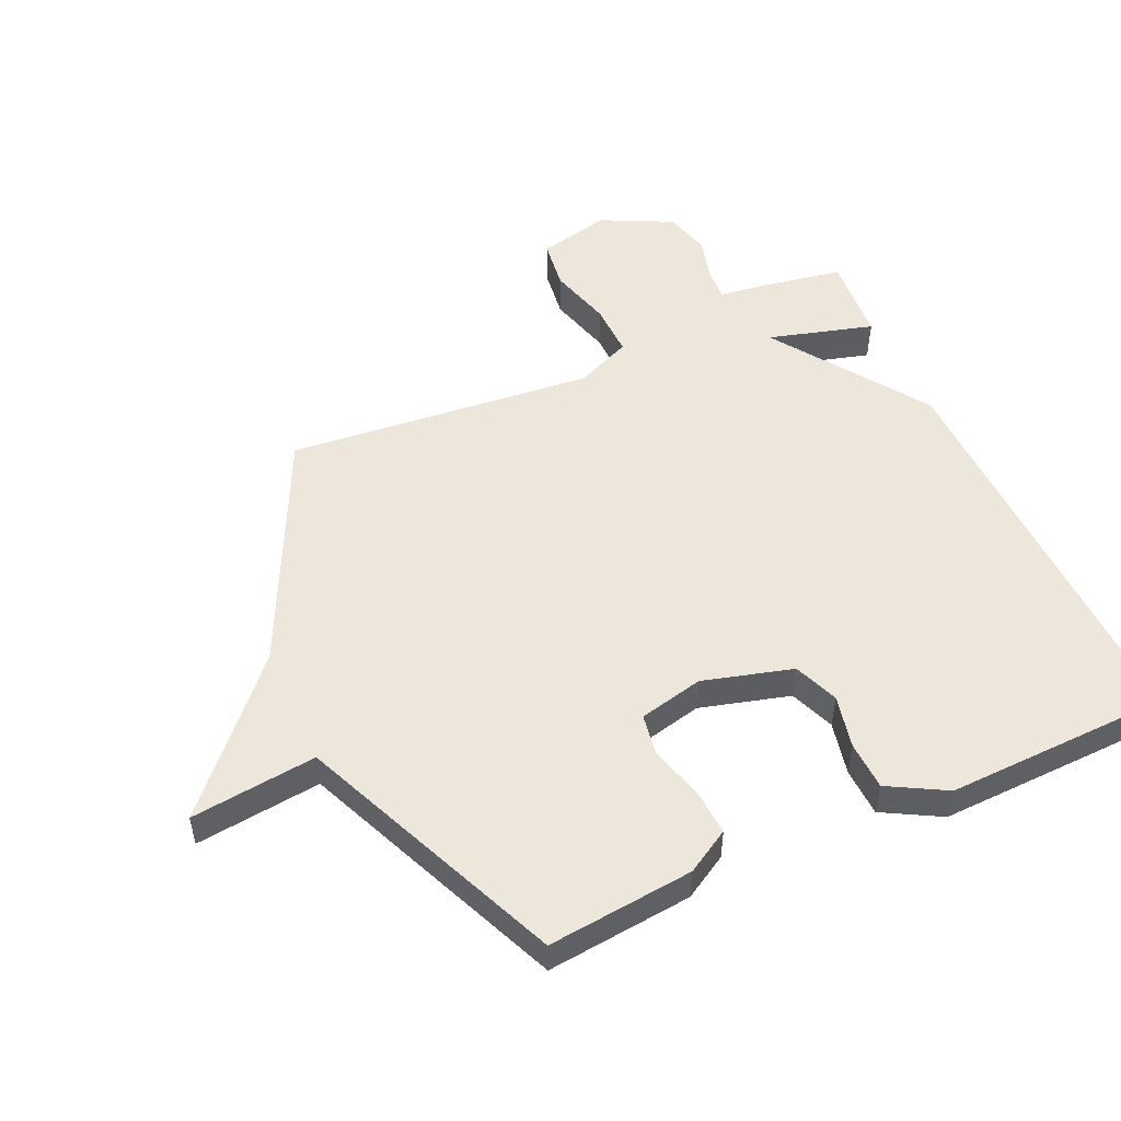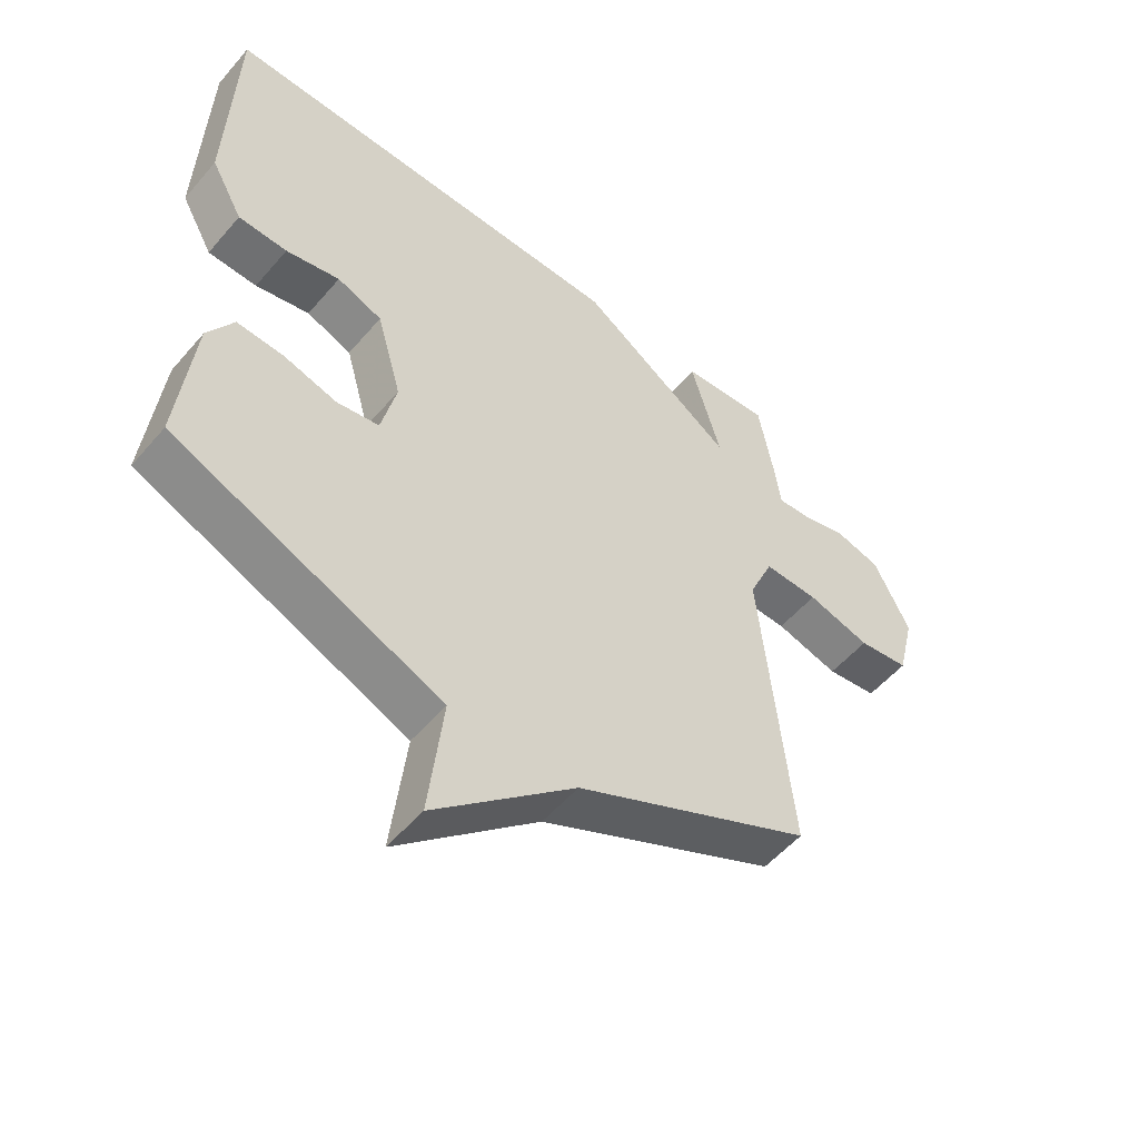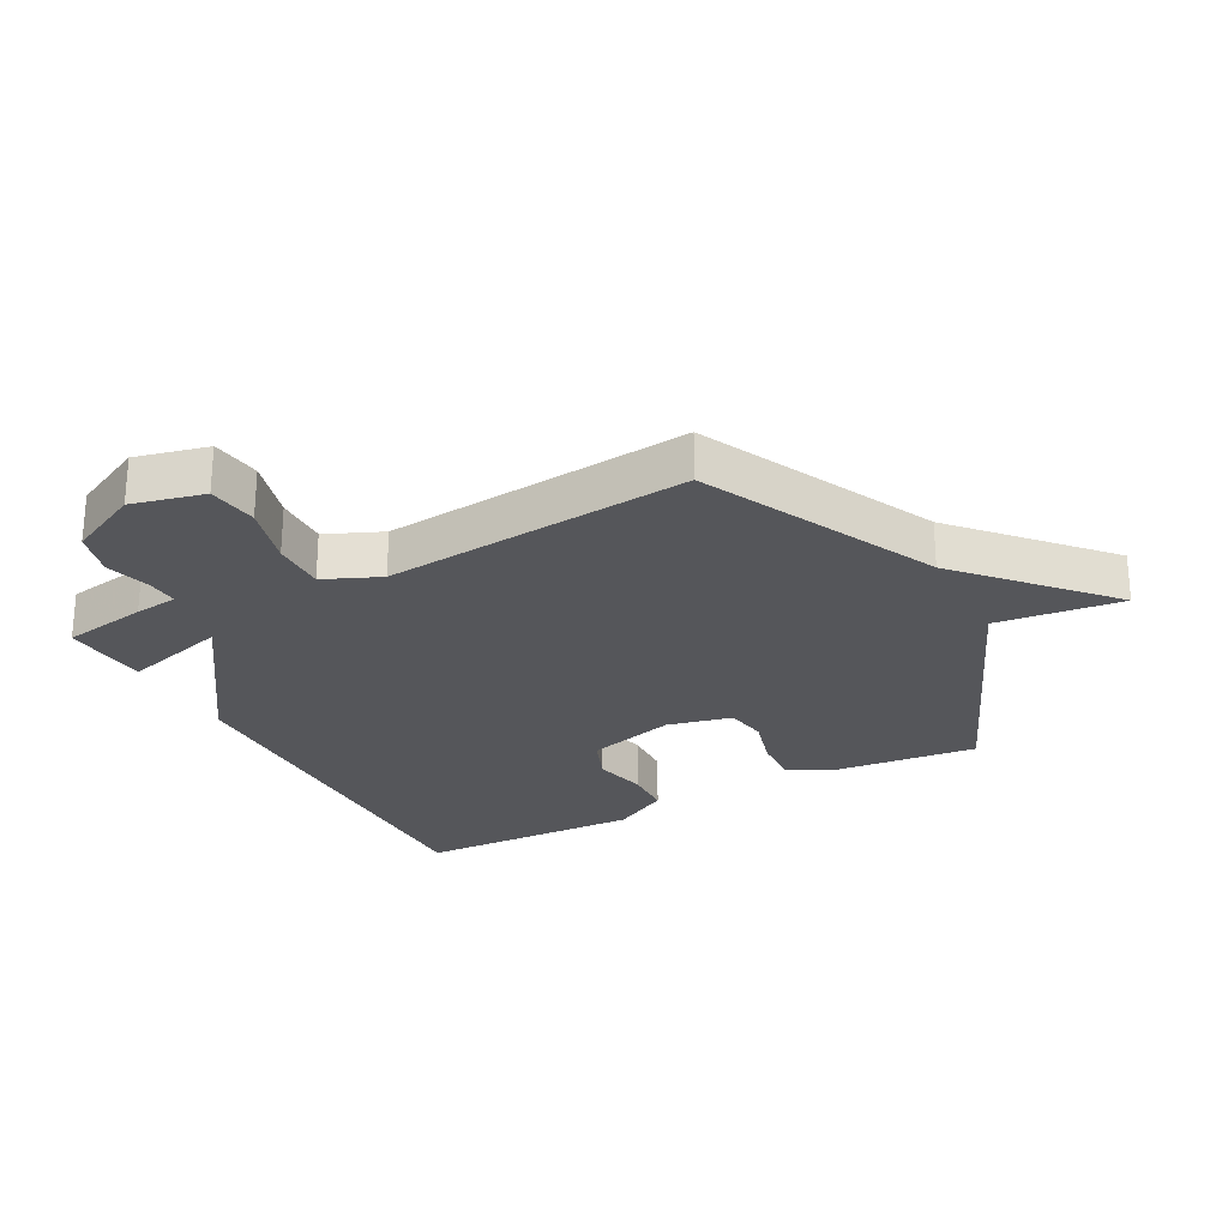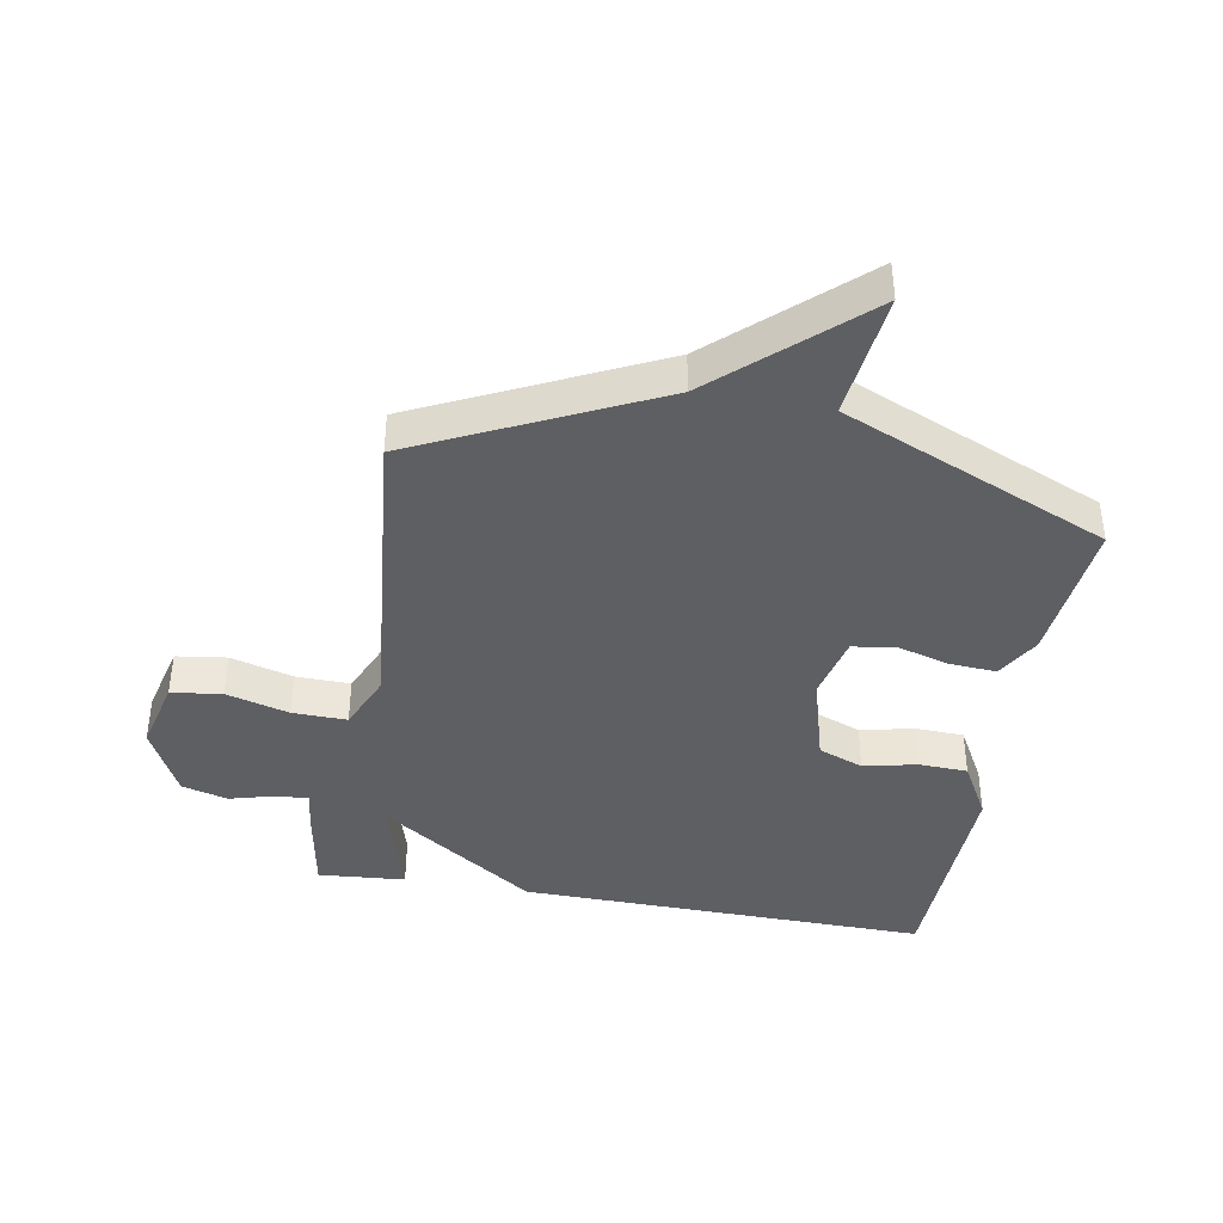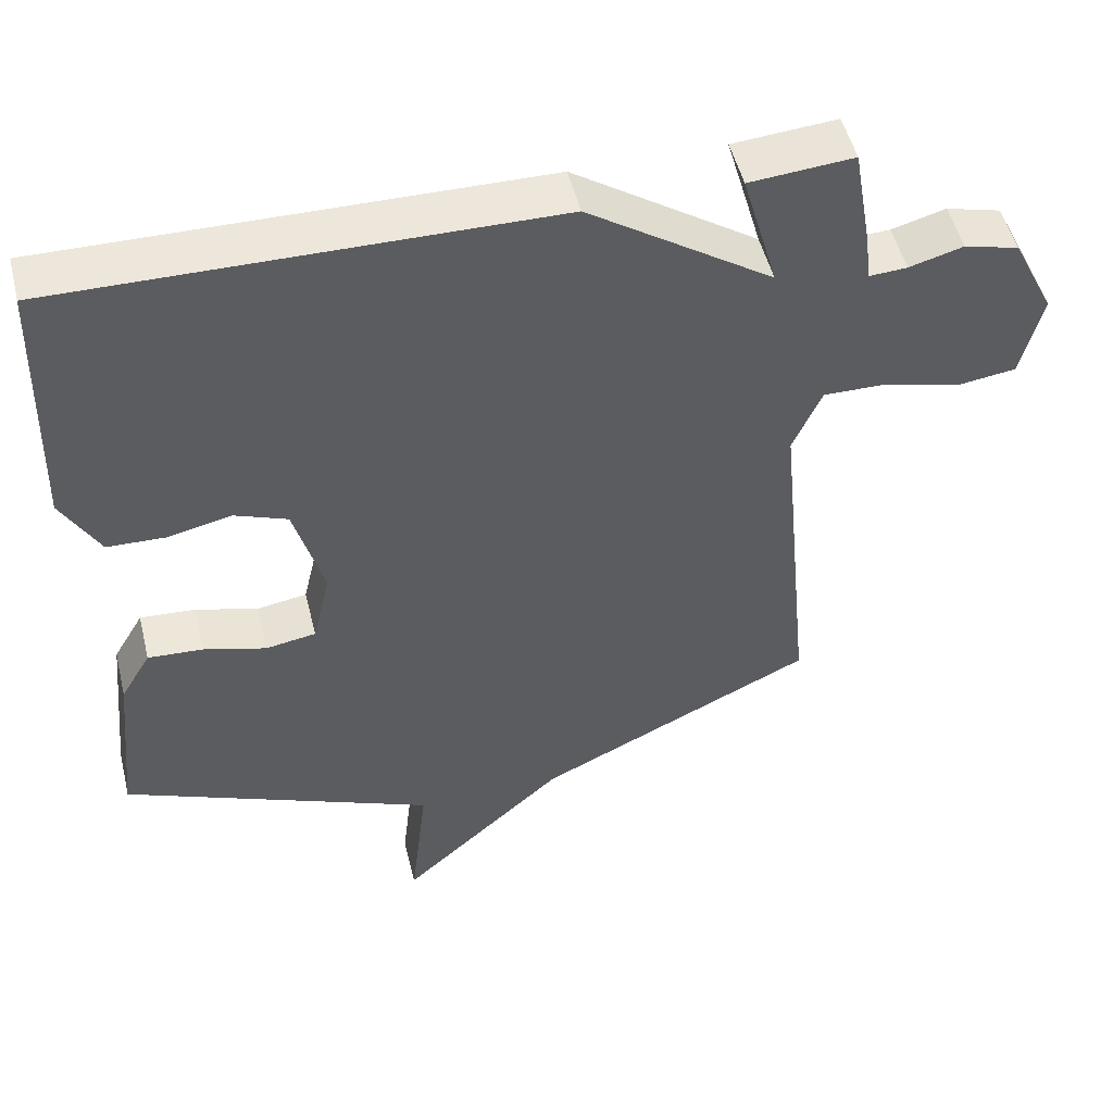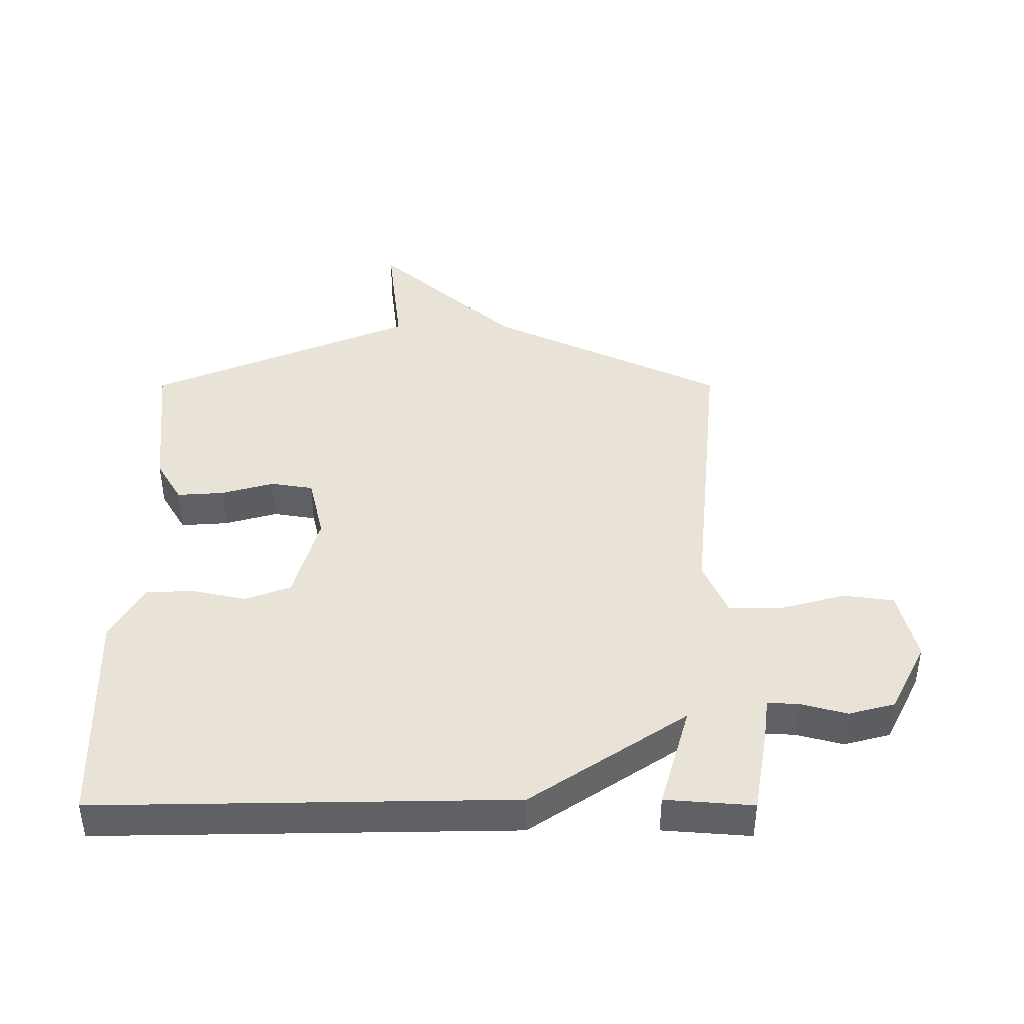
<metadata>
{"format":"obj","ext":"obj","renderer":"f3d","projection":"perspective","resolution":1024,"background":"white","views":[{"elev":51.1,"azim":-114.4,"up":"+Y"},{"elev":-53.6,"azim":-39.5,"up":"+Z"},{"elev":-25.8,"azim":118.1,"up":"+Y"},{"elev":-40.5,"azim":170.0,"up":"+Y"},{"elev":51.0,"azim":-13.8,"up":"+Z"},{"elev":41.6,"azim":-0.0,"up":"+Y"}]}
</metadata>
<code>
v 0.5 0.07 -0.5
v 0.124 0.07 -0.68
v -0.099 0.07 -0.882
v -0.076 0.07 -0.68
v -0.5 0.07 -0.5
v -0.476 0.07 -0.266
v -0.435 0.07 -0.196
v -0.36 0.07 -0.201
v -0.276 0.07 -0.225
v -0.208 0.07 -0.214
v -0.184 0.07 -0.11
v -0.224 0.07 0.034
v -0.296 0.07 0.062
v -0.382 0.07 0.043
v -0.46 0.07 0.046
v -0.511 0.07 0.138
v -0.5 0.07 0.5
v 0.16 0.07 0.489
v 0.408 0.07 0.32
v 0.36 0.07 0.489
v 0.5 0.07 0.5
v 0.524 0.07 0.363
v 0.533 0.07 0.293
v 0.584 0.07 0.296
v 0.657 0.07 0.316
v 0.731 0.07 0.296
v 0.788 0.07 0.181
v 0.76 0.07 0.065
v 0.679 0.07 0.054
v 0.578 0.07 0.082
v 0.491 0.07 0.084
v 0.452 0.07 -0.006
v 0.5 0 -0.5
v 0.124 0 -0.68
v -0.099 0 -0.882
v -0.076 0 -0.68
v -0.5 0 -0.5
v -0.476 0 -0.266
v -0.435 0 -0.196
v -0.36 0 -0.201
v -0.276 0 -0.225
v -0.208 0 -0.214
v -0.184 0 -0.11
v -0.224 0 0.034
v -0.296 0 0.062
v -0.382 0 0.043
v -0.46 0 0.046
v -0.511 0 0.138
v -0.5 0 0.5
v 0.16 0 0.489
v 0.408 0 0.32
v 0.36 0 0.489
v 0.5 0 0.5
v 0.524 0 0.363
v 0.533 0 0.293
v 0.584 0 0.296
v 0.657 0 0.316
v 0.731 0 0.296
v 0.788 0 0.181
v 0.76 0 0.065
v 0.679 0 0.054
v 0.578 0 0.082
v 0.491 0 0.084
v 0.452 0 -0.006
f 28 29 30
f 27 28 30
f 26 27 30
f 25 26 30
f 24 25 30
f 23 24 30 31
f 22 23 31
f 21 22 31
f 20 21 31
f 19 20 31
f 17 18 19
f 16 17 19
f 15 16 19
f 14 15 19
f 13 14 19
f 19 31 32
f 13 19 32
f 12 13 32
f 7 8 9
f 6 7 9
f 5 6 9
f 4 5 9
f 4 9 10
f 2 3 4
f 2 4 10 11
f 11 12 32
f 2 11 32
f 1 2 32
f 62 61 60
f 62 60 59
f 62 59 58
f 62 58 57
f 62 57 56
f 63 62 56 55
f 63 55 54
f 63 54 53
f 63 53 52
f 63 52 51
f 51 50 49
f 51 49 48
f 51 48 47
f 51 47 46
f 51 46 45
f 64 63 51
f 64 51 45
f 64 45 44
f 41 40 39
f 41 39 38
f 41 38 37
f 41 37 36
f 42 41 36
f 36 35 34
f 43 42 36 34
f 64 44 43
f 64 43 34
f 64 34 33
f 1 33 34 2
f 2 34 35 3
f 3 35 36 4
f 4 36 37 5
f 5 37 38 6
f 6 38 39 7
f 7 39 40 8
f 8 40 41 9
f 9 41 42 10
f 10 42 43 11
f 11 43 44 12
f 12 44 45 13
f 13 45 46 14
f 14 46 47 15
f 15 47 48 16
f 16 48 49 17
f 17 49 50 18
f 18 50 51 19
f 19 51 52 20
f 20 52 53 21
f 21 53 54 22
f 22 54 55 23
f 23 55 56 24
f 24 56 57 25
f 25 57 58 26
f 26 58 59 27
f 27 59 60 28
f 28 60 61 29
f 29 61 62 30
f 30 62 63 31
f 31 63 64 32
f 32 64 33 1

</code>
